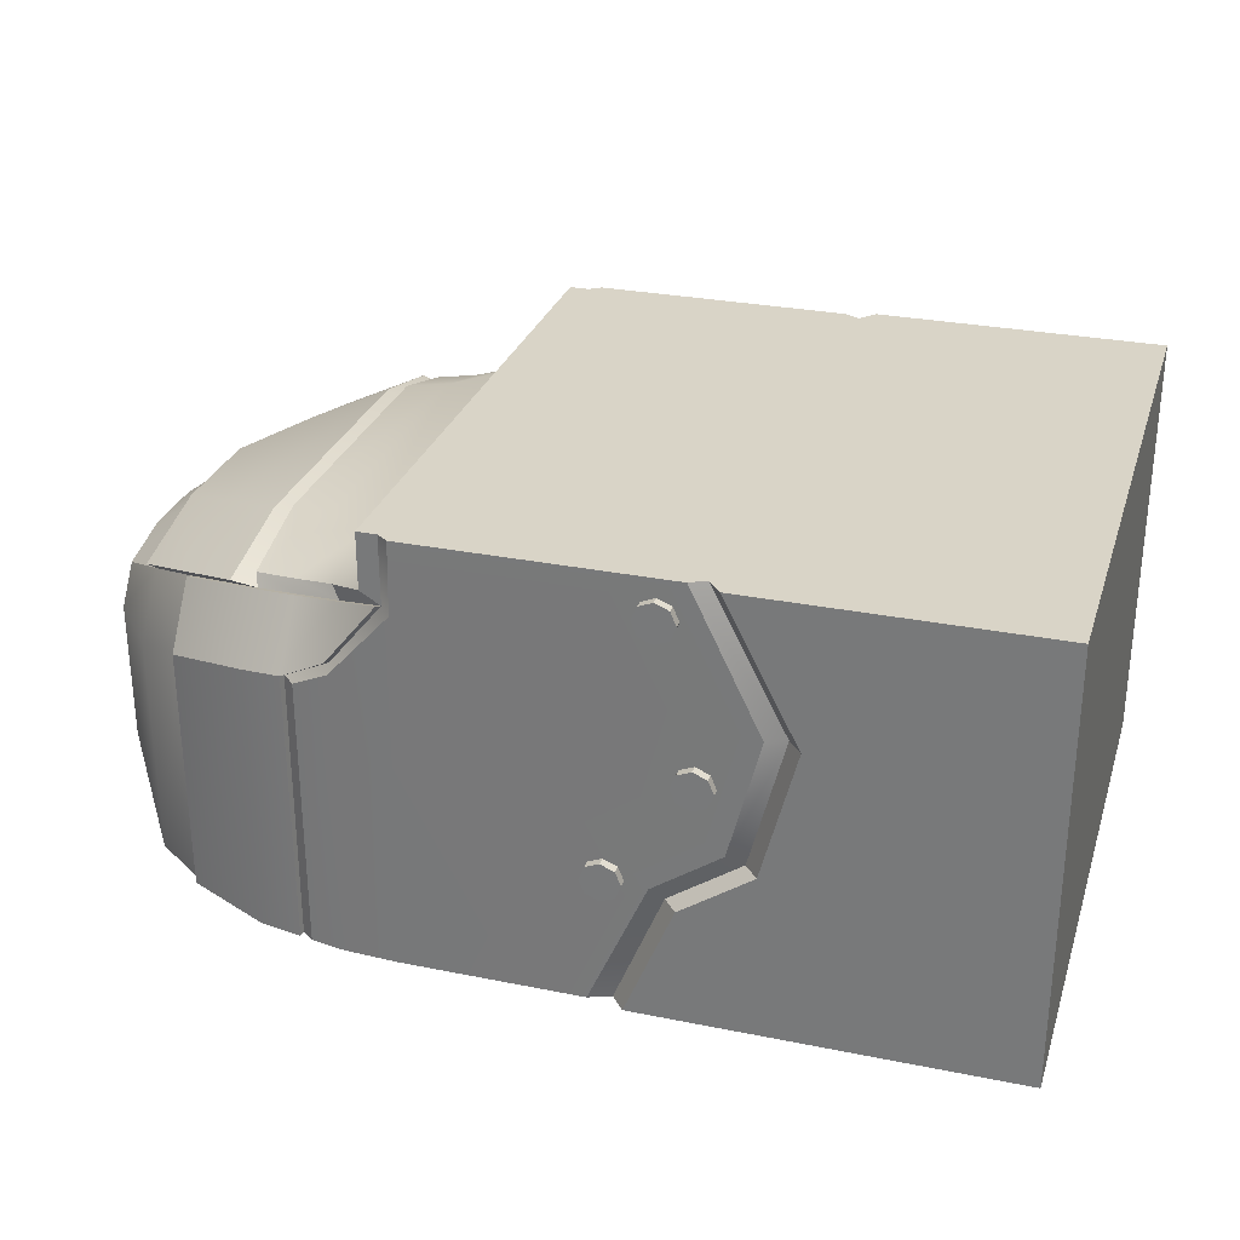
<metadata>
{"format":"obj","ext":"obj","renderer":"f3d","projection":"perspective","resolution":1024,"background":"white","views":[{"elev":28.8,"azim":-163.3,"up":"+Y"}]}
</metadata>
<code>
o Shoe_5_Cube.139
v 0.1575 0.309 -0.6989
v 0.1575 0.309 -0.7232
v 0.1709 0.2769 -0.7232
v 0.1709 0.2769 -0.6989
v 0.1709 0.2769 -0.6989
v 0.1709 0.2769 -0.7232
v 0.203 0.2636 -0.7232
v 0.203 0.2636 -0.6989
v 0.203 0.2636 -0.6989
v 0.203 0.2636 -0.7232
v 0.2352 0.2769 -0.7232
v 0.2352 0.2769 -0.6989
v 0.2352 0.2769 -0.6989
v 0.2352 0.2769 -0.7232
v 0.2485 0.309 -0.7232
v 0.2485 0.309 -0.6989
v 0.2485 0.309 -0.6989
v 0.2485 0.309 -0.7232
v 0.2352 0.3412 -0.7232
v 0.2352 0.3412 -0.6989
v 0.2352 0.3412 -0.6989
v 0.2352 0.3412 -0.7232
v 0.203 0.3545 -0.7232
v 0.203 0.3545 -0.6989
v 0.2485 0.309 -0.7232
v 0.2352 0.2769 -0.7232
v 0.203 0.309 -0.7232
v 0.203 0.3545 -0.6989
v 0.203 0.3545 -0.7232
v 0.1709 0.3412 -0.7232
v 0.1709 0.3412 -0.6989
v 0.1709 0.3412 -0.6989
v 0.1709 0.3412 -0.7232
v 0.1575 0.309 -0.7232
v 0.1575 0.309 -0.6989
v 0.2352 0.3412 0.7231
v 0.203 0.3545 0.7231
v 0.203 0.309 0.7231
v 0.04948 0.9192 -0.6989
v 0.04948 0.9192 -0.7232
v 0.0628 0.8871 -0.7232
v 0.0628 0.8871 -0.6989
v 0.0628 0.8871 -0.6989
v 0.0628 0.8871 -0.7232
v 0.09495 0.8738 -0.7232
v 0.09495 0.8738 -0.6989
v 0.09495 0.8738 -0.6989
v 0.09495 0.8738 -0.7232
v 0.1271 0.8871 -0.7232
v 0.1271 0.8871 -0.6989
v 0.1271 0.8871 -0.6989
v 0.1271 0.8871 -0.7232
v 0.1404 0.9192 -0.7232
v 0.1404 0.9192 -0.6989
v 0.1404 0.9192 -0.6989
v 0.1404 0.9192 -0.7232
v 0.1271 0.9514 -0.7232
v 0.1271 0.9514 -0.6989
v 0.1271 0.9514 -0.6989
v 0.1271 0.9514 -0.7232
v 0.09495 0.9647 -0.7232
v 0.09495 0.9647 -0.6989
v 0.1271 0.9514 -0.7232
v 0.1404 0.9192 -0.7232
v 0.09495 0.9192 -0.7232
v 0.09495 0.9647 -0.6989
v 0.09495 0.9647 -0.7232
v 0.0628 0.9514 -0.7232
v 0.0628 0.9514 -0.6989
v 0.0628 0.9514 -0.6989
v 0.0628 0.9514 -0.7232
v 0.04948 0.9192 -0.7232
v 0.04948 0.9192 -0.6989
v 0.1271 0.8871 0.7231
v 0.1404 0.9192 0.7231
v 0.09495 0.9192 0.7231
v -0.02997 0.5601 -0.6989
v -0.02997 0.5601 -0.7232
v -0.01666 0.528 -0.7232
v -0.01666 0.528 -0.6989
v -0.01666 0.528 -0.6989
v -0.01666 0.528 -0.7232
v 0.0155 0.5146 -0.7232
v 0.0155 0.5146 -0.6989
v 0.0155 0.5146 -0.6989
v 0.0155 0.5146 -0.7232
v 0.04765 0.528 -0.7232
v 0.04765 0.528 -0.6989
v 0.04765 0.528 -0.6989
v 0.04765 0.528 -0.7232
v 0.06096 0.5601 -0.7232
v 0.06096 0.5601 -0.6989
v 0.06096 0.5601 -0.6989
v 0.06096 0.5601 -0.7232
v 0.04765 0.5923 -0.7232
v 0.04765 0.5923 -0.6989
v 0.04765 0.5923 -0.6989
v 0.04765 0.5923 -0.7232
v 0.0155 0.6056 -0.7232
v 0.0155 0.6056 -0.6989
v -0.02997 0.5601 -0.7232
v -0.01666 0.5923 -0.7232
v 0.0155 0.5601 -0.7232
v 0.0155 0.6056 -0.6989
v 0.0155 0.6056 -0.7232
v -0.01666 0.5923 -0.7232
v -0.01666 0.5923 -0.6989
v -0.01666 0.5923 -0.6989
v -0.01666 0.5923 -0.7232
v -0.02997 0.5601 -0.7232
v -0.02997 0.5601 -0.6989
v 0.04765 0.528 0.7231
v 0.06096 0.5601 0.7231
v 0.0155 0.5601 0.7231
v 0.09495 0.9647 0.7231
v 0.0628 0.9514 0.7231
v 0.0628 0.8871 0.7231
v 0.09495 0.8738 0.7231
v 0.1271 0.9514 0.7231
v 0.04948 0.9192 0.7231
v 0.203 0.3545 0.7231
v 0.203 0.3545 0.6988
v 0.1709 0.3412 0.6988
v 0.1709 0.3412 0.7231
v 0.0155 0.6056 0.7231
v -0.01666 0.5923 0.7231
v -0.01666 0.528 0.7231
v 0.0155 0.5146 0.7231
v 0.04765 0.5923 0.7231
v -0.02997 0.5601 0.7231
v 0.2352 0.2769 0.7231
v 0.2485 0.309 0.7231
v 0.1709 0.3412 0.7231
v 0.1709 0.2769 0.7231
v 0.203 0.2636 0.7231
v 0.1575 0.309 0.7231
v 0.1709 0.3412 0.7231
v 0.1709 0.3412 0.6988
v 0.1575 0.309 0.6988
v 0.1575 0.309 0.7231
v 0.04948 0.9192 -0.7232
v 0.0628 0.9514 -0.7232
v 0.0628 0.8871 -0.7232
v 0.1271 0.8871 -0.7232
v 0.09495 0.8738 -0.7232
v 0.09495 0.9647 -0.7232
v -0.01666 0.528 -0.7232
v 0.04765 0.528 -0.7232
v 0.0155 0.5146 -0.7232
v 0.0155 0.6056 -0.7232
v 0.04765 0.5923 -0.7232
v 0.06096 0.5601 -0.7232
v -0.02997 0.5601 0.7231
v -0.02997 0.5601 0.6988
v -0.01666 0.528 0.6988
v -0.01666 0.528 0.7231
v 0.1709 0.3412 -0.7232
v 0.203 0.3545 -0.7232
v 0.203 0.2636 -0.7232
v 0.1709 0.2769 -0.7232
v 0.2352 0.3412 -0.7232
v 0.1575 0.309 -0.7232
v -0.01666 0.528 0.7231
v -0.01666 0.528 0.6988
v 0.0155 0.5146 0.6988
v 0.0155 0.5146 0.7231
v 0.0155 0.5146 0.7231
v 0.0155 0.5146 0.6988
v 0.04765 0.528 0.6988
v 0.04765 0.528 0.7231
v 0.04765 0.528 0.7231
v 0.04765 0.528 0.6988
v 0.06096 0.5601 0.6988
v 0.06096 0.5601 0.7231
v 0.06096 0.5601 0.7231
v 0.06096 0.5601 0.6988
v 0.04765 0.5923 0.6988
v 0.04765 0.5923 0.7231
v 0.04765 0.5923 0.7231
v 0.04765 0.5923 0.6988
v 0.0155 0.6056 0.6988
v 0.0155 0.6056 0.7231
v 0.0155 0.6056 0.7231
v 0.0155 0.6056 0.6988
v -0.01666 0.5923 0.6988
v -0.01666 0.5923 0.7231
v -0.01666 0.5923 0.7231
v -0.01666 0.5923 0.6988
v -0.02997 0.5601 0.6988
v -0.02997 0.5601 0.7231
v 0.04948 0.9192 0.7231
v 0.04948 0.9192 0.6988
v 0.0628 0.8871 0.6988
v 0.0628 0.8871 0.7231
v 0.0628 0.8871 0.7231
v 0.0628 0.8871 0.6988
v 0.09495 0.8738 0.6988
v 0.09495 0.8738 0.7231
v 0.09495 0.8738 0.7231
v 0.09495 0.8738 0.6988
v 0.1271 0.8871 0.6988
v 0.1271 0.8871 0.7231
v 0.1271 0.8871 0.7231
v 0.1271 0.8871 0.6988
v 0.1404 0.9192 0.6988
v 0.1404 0.9192 0.7231
v 0.1404 0.9192 0.7231
v 0.1404 0.9192 0.6988
v 0.1271 0.9514 0.6988
v 0.1271 0.9514 0.7231
v 0.1271 0.9514 0.7231
v 0.1271 0.9514 0.6988
v 0.09495 0.9647 0.6988
v 0.09495 0.9647 0.7231
v 0.09495 0.9647 0.7231
v 0.09495 0.9647 0.6988
v 0.0628 0.9514 0.6988
v 0.0628 0.9514 0.7231
v 0.0628 0.9514 0.7231
v 0.0628 0.9514 0.6988
v 0.04948 0.9192 0.6988
v 0.04948 0.9192 0.7231
v 0.2352 0.3412 0.7231
v 0.2352 0.3412 0.6988
v 0.203 0.3545 0.6988
v 0.203 0.3545 0.7231
v 0.2485 0.309 0.7231
v 0.2485 0.309 0.6988
v 0.2352 0.3412 0.6988
v 0.2352 0.3412 0.7231
v 0.2352 0.2769 0.7231
v 0.2352 0.2769 0.6988
v 0.2485 0.309 0.6988
v 0.2485 0.309 0.7231
v 0.203 0.2636 0.7231
v 0.203 0.2636 0.6988
v 0.2352 0.2769 0.6988
v 0.2352 0.2769 0.7231
v 0.1709 0.2769 0.7231
v 0.1709 0.2769 0.6988
v 0.203 0.2636 0.6988
v 0.203 0.2636 0.7231
v 0.1575 0.309 0.7231
v 0.1575 0.309 0.6988
v 0.1709 0.2769 0.6988
v 0.1709 0.2769 0.7231
v 0.7831 -0.000483 0.6773
v 0.8916 -0.000483 0.6621
v 0.8646 -0.000484 0.6816
v 0.784 -0.000484 0.6969
v -0.7065 -0.000483 0.7227
v -0.7065 -0.000483 -0.7227
v 0.1876 -0.000483 -0.6837
v 0.1876 -0.000483 0.6837
v 1.196 -0.000483 0.5588
v 1.196 0.5844 0.5586
v 0.9949 0.6362 0.6565
v 0.9944 -0.000483 0.6566
v 1.328 0.7248 0.1256
v 1.328 0.6678 0.353
v 1.461 0.5974 0.2202
v 1.461 0.6329 0.07831
v 0.8958 0.6461 0.6752
v 0.8942 -0.000483 0.6755
v 1.204 0.7917 -0.2305
v 1.046 0.8433 -0.3291
v 1.046 0.8433 0.3291
v 1.204 0.7917 0.2305
v 0.9901 -0.000483 0.6435
v 0.9901 -0.000483 -0.6435
v 1.19 -0.000483 -0.5465
v 1.19 -0.000483 0.5465
v 0.8958 0.6461 0.6752
v 0.9949 0.6362 0.6565
v 0.9952 0.7745 0.5619
v 0.8958 0.7843 0.5808
v 1.196 0.5844 0.5586
v 1.197 0.7231 0.4636
v 1.047 0.7851 0.559
v 1.205 0.7333 0.4613
v 0.9056 0.8068 0.5515
v 1 0.7975 0.5312
v 0.9989 0.8564 0.3333
v 0.901 0.8664 0.3508
v 1.19 0.5829 0.5467
v 1.328 0.5303 0.4473
v 1.328 0.6678 0.353
v 1.189 0.7203 0.4528
v 1.345 0.6799 0.3609
v 1.344 0.7385 0.1296
v 1.19 -0.000483 0.5465
v 1.328 -0.000483 0.4473
v 0.791 0.8051 0.6165
v 0.6695 0.8517 0.6934
v 0.7908 0.7005 0.6882
v 0.7952 0.8747 0.4399
v 0.7073 0.8768 0.6837
v 0.8079 0.8255 0.5848
v 0.7831 -0.000483 -0.6773
v 0.8916 -0.000483 -0.6621
v 0.8916 -0.000483 0.6621
v 0.8915 0.6445 0.6621
v 0.8658 0.6369 0.6816
v 0.8646 -0.000484 0.6816
v 0.7952 0.8747 -0.4399
v 0.7073 0.8768 -0.6837
v 0.7073 0.8768 0.6837
v 0.1553 -0.000483 0.7227
v 0.04546 0.2687 0.7227
v -0.7065 -0.000483 0.7227
v -0.7065 1.006 0.7227
v -0.7065 1.006 -0.7227
v -0.7065 -0.000483 -0.7227
v -0.7065 -0.000483 0.7227
v 0.0778 0.2687 0.6837
v -0.08696 0.3831 0.6837
v -0.1193 0.3831 0.7227
v 0.04546 0.2687 0.7227
v 0.6608 0.8491 0.6837
v 0.6608 1.006 0.6837
v 0.6341 1.006 0.7032
v 0.6379 0.8391 0.7032
v -0.1648 0.6852 0.6837
v 0 1.006 0.6837
v -0.03234 1.006 0.7227
v -0.1971 0.6852 0.7227
v 0.107 0.299 0.7032
v 0.6379 0.8391 0.7032
v -0.0494 0.4082 0.7032
v 0.6608 -0.000483 -0.6837
v 0.6608 -0.000483 0.6837
v 0.1876 -0.000483 0.6837
v 0.0778 0.2687 0.6837
v 0.04546 0.2687 0.7227
v 0.1553 -0.000483 0.7227
v 0.03615 1.006 0.7032
v -0.1201 0.6852 0.7032
v -0.08696 0.3831 0.6837
v -0.1648 0.6852 0.6837
v -0.1971 0.6852 0.7227
v -0.1193 0.3831 0.7227
v 0.6617 -0.000484 0.7032
v 0.2388 -0.000484 0.7032
v 0.784 -0.000484 0.6969
v 0.7808 0.6801 0.6969
v 0.8646 -0.000484 0.6816
v 0.8658 0.6369 0.6816
v 0.7836 0.6976 0.6773
v 0.7808 0.6801 0.6969
v 0.8915 0.6445 0.6621
v 0.8658 0.6369 0.6816
v 0.6608 1.006 0.6837
v 0 1.006 0.6837
v 0.03615 1.006 0.7032
v 0.6341 1.006 0.7032
v -0.1648 0.6852 0.6837
v -0.08696 0.3831 0.6837
v -0.0494 0.4082 0.7032
v -0.1201 0.6852 0.7032
v 0.6617 -0.000484 0.7032
v 0.2388 -0.000484 0.7032
v 0.0778 0.2687 0.6837
v 0.107 0.299 0.7032
v 0.1876 -0.000483 0.6837
v 0.2388 -0.000484 0.7032
v 0.9989 0.8564 0.3333
v 1 0.7975 0.5312
v 0.99 0.7714 0.5501
v 0.99 0.828 0.3245
v 0 1.006 -0.6837
v -0.7065 1.006 -0.7227
v -0.7065 1.006 0.7227
v 0.9056 0.8068 0.5515
v 0.8079 0.8255 0.5848
v 0.7838 0.8023 0.6056
v 0.8915 0.7812 0.5688
v 0.8079 0.8255 0.5848
v 0.7073 0.8768 0.6837
v 0.6608 0.8491 0.6837
v 0.7838 0.8023 0.6056
v 1 0.7975 0.5312
v 0.99 0.7714 0.5501
v 0.7073 0.8768 0.6837
v 0.7073 1.006 0.6837
v 0.6608 1.006 0.6837
v 0.6608 0.8491 0.6837
v 1.205 0.7333 0.4613
v 1.047 0.7851 0.559
v 0.99 0.7714 0.5501
v 1.189 0.7203 0.4528
v 1.047 0.7851 0.559
v 1.046 0.8433 0.3291
v 0.99 0.828 0.3245
v 0.99 0.7714 0.5501
v 1.345 0.6799 0.3609
v 1.328 0.6678 0.353
v 1.344 0.7385 0.1296
v 1.345 0.6799 0.3609
v 1.328 0.6678 0.353
v 1.328 0.7248 0.1256
v 0.7073 1.006 -0.6837
v 0.6608 1.006 -0.6837
v 0.7073 1.006 0.6837
v 1.196 -0.000483 0.5588
v 0.9944 -0.000483 0.6566
v 1.197 0.7231 0.4636
v 1.196 0.5844 0.5586
v 1.19 0.5829 0.5467
v 1.189 0.7203 0.4528
v 0.9952 0.7745 0.5619
v 1.197 0.7231 0.4636
v 1.189 0.7203 0.4528
v 0.99 0.7714 0.5501
v 1.196 -0.000483 0.5588
v 1.19 -0.000483 0.5465
v 0.8958 0.6461 0.6752
v 0.7908 0.7005 0.6882
v 0.7836 0.6976 0.6773
v 0.8915 0.6445 0.6621
v 0.791 0.8051 0.6165
v 0.8958 0.7843 0.5808
v 0.8915 0.7812 0.5688
v 0.7838 0.8023 0.6056
v 0.8942 -0.000483 0.6755
v 0.8958 0.6461 0.6752
v 0.8915 0.6445 0.6621
v 0.8916 -0.000483 0.6621
v 0.8942 -0.000483 0.6755
v 0.6695 0.8517 0.6934
v 0.6608 0.8491 0.6837
v 0.6695 0.8517 0.6934
v 0.6608 0.8491 0.6837
v 1.046 0.8433 -0.3291
v 0.99 0.828 -0.3245
v 1.461 0.5116 0.2789
v 1.461 0.5974 0.2202
v 1.461 0.1806 0.2789
v 1.461 0.1806 -0.2789
v 1.461 0.5116 -0.2789
v 1.461 0.5116 0.2789
v 1.461 0.1806 0.2789
v 1.461 0.6329 -0.07831
v 1.328 0.7248 -0.1256
v 1.328 0.7248 -0.1256
v 1.344 0.7385 -0.1296
v 0.99 0.828 -0.3245
v 0.9989 0.8564 -0.3333
v 0.901 0.8664 -0.3508
v 0.9989 0.8564 -0.3333
v 0.7073 0.8768 -0.6837
v 0.7073 1.006 -0.6837
v 0.7073 1.006 0.6837
v 0.7073 0.8768 0.6837
v 1.328 -0.000483 -0.4473
v 1.328 -0.000483 0.4473
v 1.344 0.7385 -0.1296
v 0.6341 1.006 0.7032
v 0.03615 1.006 0.7032
v 0 1.006 0.6837
v -0.03234 1.006 0.7227
v 0.1553 -0.000483 0.7227
v -0.1193 0.3831 0.7227
v -0.1971 0.6852 0.7227
v -0.7065 1.006 0.7227
v -0.03234 1.006 0.7227
v 0.784 -0.000484 -0.6969
v 0.8646 -0.000484 -0.6816
v 1.196 -0.000483 -0.5588
v 0.9944 -0.000483 -0.6566
v 0.9949 0.6362 -0.6565
v 1.196 0.5844 -0.5586
v 1.461 0.5974 -0.2202
v 1.328 0.6678 -0.353
v 0.8942 -0.000483 -0.6755
v 0.8958 0.6461 -0.6752
v 0.8958 0.6461 -0.6752
v 0.8958 0.7843 -0.5808
v 0.9952 0.7745 -0.5619
v 0.9949 0.6362 -0.6565
v 1.197 0.7231 -0.4636
v 1.196 0.5844 -0.5586
v 1.047 0.7851 -0.559
v 1.205 0.7333 -0.4613
v 0.9056 0.8068 -0.5515
v 1 0.7975 -0.5312
v 1.19 0.5829 -0.5467
v 1.189 0.7203 -0.4528
v 1.328 0.6678 -0.353
v 1.328 0.5303 -0.4473
v 1.345 0.6799 -0.3609
v 1.328 -0.000483 -0.4473
v 1.19 -0.000483 -0.5465
v 0.791 0.8051 -0.6165
v 0.7908 0.7005 -0.6882
v 0.6695 0.8517 -0.6934
v 0.8079 0.8255 -0.5848
v 0.7073 0.8768 -0.6837
v 0.8916 -0.000483 -0.6621
v 0.8646 -0.000484 -0.6816
v 0.8658 0.6369 -0.6816
v 0.8915 0.6445 -0.6621
v 0.1553 -0.000483 -0.7227
v -0.7065 -0.000483 -0.7227
v 0.04546 0.2687 -0.7227
v 1.461 0.5974 0.2202
v 1.461 0.5974 -0.2202
v 1.461 0.6329 -0.07831
v 1.461 0.6329 0.07831
v 0.0778 0.2687 -0.6837
v 0.04546 0.2687 -0.7227
v -0.1193 0.3831 -0.7227
v -0.08696 0.3831 -0.6837
v 0.6608 0.8491 -0.6837
v 0.6379 0.8391 -0.7032
v 0.6341 1.006 -0.7032
v 0.6608 1.006 -0.6837
v -0.1648 0.6852 -0.6837
v -0.1971 0.6852 -0.7227
v -0.03234 1.006 -0.7227
v 0 1.006 -0.6837
v 0.107 0.299 -0.7032
v -0.0494 0.4082 -0.7032
v 0.6379 0.8391 -0.7032
v 0.1876 -0.000483 -0.6837
v 0.1553 -0.000483 -0.7227
v 0.04546 0.2687 -0.7227
v 0.0778 0.2687 -0.6837
v 0.03615 1.006 -0.7032
v -0.1201 0.6852 -0.7032
v -0.08696 0.3831 -0.6837
v -0.1193 0.3831 -0.7227
v -0.1971 0.6852 -0.7227
v -0.1648 0.6852 -0.6837
v 0.6617 -0.000484 -0.7032
v 0.2388 -0.000484 -0.7032
v 0.7808 0.6801 -0.6969
v 0.784 -0.000484 -0.6969
v 0.8658 0.6369 -0.6816
v 0.8646 -0.000484 -0.6816
v 0.7836 0.6976 -0.6773
v 0.7808 0.6801 -0.6969
v 0.8915 0.6445 -0.6621
v 0.8658 0.6369 -0.6816
v 0.6341 1.006 -0.7032
v 0.03615 1.006 -0.7032
v -0.1648 0.6852 -0.6837
v -0.1201 0.6852 -0.7032
v -0.0494 0.4082 -0.7032
v -0.08696 0.3831 -0.6837
v 0.6617 -0.000484 -0.7032
v 0.2388 -0.000484 -0.7032
v 0.107 0.299 -0.7032
v 0.0778 0.2687 -0.6837
v 0.2388 -0.000484 -0.7032
v 0.1876 -0.000483 -0.6837
v 0.99 0.7714 -0.5501
v 1 0.7975 -0.5312
v 0.9056 0.8068 -0.5515
v 0.8915 0.7812 -0.5688
v 0.7838 0.8023 -0.6056
v 0.8079 0.8255 -0.5848
v 0.8079 0.8255 -0.5848
v 0.7838 0.8023 -0.6056
v 0.6608 0.8491 -0.6837
v 0.7073 0.8768 -0.6837
v 1 0.7975 -0.5312
v 0.99 0.7714 -0.5501
v 0.7073 0.8768 -0.6837
v 0.6608 0.8491 -0.6837
v 0.6608 1.006 -0.6837
v 0.7073 1.006 -0.6837
v 1.205 0.7333 -0.4613
v 1.189 0.7203 -0.4528
v 0.99 0.7714 -0.5501
v 1.047 0.7851 -0.559
v 1.047 0.7851 -0.559
v 0.99 0.7714 -0.5501
v 1.345 0.6799 -0.3609
v 1.328 0.6678 -0.353
v 1.328 0.6678 -0.353
v 1.345 0.6799 -0.3609
v 1.196 -0.000483 -0.5588
v 0.9944 -0.000483 -0.6566
v 1.197 0.7231 -0.4636
v 1.189 0.7203 -0.4528
v 1.19 0.5829 -0.5467
v 1.196 0.5844 -0.5586
v 0.9952 0.7745 -0.5619
v 0.99 0.7714 -0.5501
v 1.189 0.7203 -0.4528
v 1.197 0.7231 -0.4636
v 1.19 -0.000483 -0.5465
v 1.196 -0.000483 -0.5588
v 0.8958 0.6461 -0.6752
v 0.8915 0.6445 -0.6621
v 0.7836 0.6976 -0.6773
v 0.7908 0.7005 -0.6882
v 0.791 0.8051 -0.6165
v 0.7838 0.8023 -0.6056
v 0.8915 0.7812 -0.5688
v 0.8958 0.7843 -0.5808
v 0.8942 -0.000483 -0.6755
v 0.8916 -0.000483 -0.6621
v 0.8915 0.6445 -0.6621
v 0.8958 0.6461 -0.6752
v 0.8942 -0.000483 -0.6755
v 0.6608 0.8491 -0.6837
v 0.6695 0.8517 -0.6934
v 0.6695 0.8517 -0.6934
v 0.6608 0.8491 -0.6837
v 1.461 0.5974 -0.2202
v 1.461 0.5116 -0.2789
v 1.461 0.1806 -0.2789
v 0.6341 1.006 -0.7032
v 0 1.006 -0.6837
v 0.03615 1.006 -0.7032
v -0.03234 1.006 -0.7227
v 0.1553 -0.000483 -0.7227
v -0.1193 0.3831 -0.7227
v -0.7065 1.006 -0.7227
v -0.1971 0.6852 -0.7227
v -0.03234 1.006 -0.7227
v 1.328 -0.000483 -0.4473
v 1.461 0.1806 -0.2789
v 1.461 0.1806 0.2789
v 1.328 -0.000483 0.4473
f 1 2 3 4
f 5 6 7 8
f 9 10 11 12
f 13 14 15 16
f 17 18 19 20
f 21 22 23 24
f 25 26 27
f 28 29 30 31
f 32 33 34 35
f 36 37 38
f 39 40 41 42
f 43 44 45 46
f 47 48 49 50
f 51 52 53 54
f 55 56 57 58
f 59 60 61 62
f 63 64 65
f 66 67 68 69
f 70 71 72 73
f 74 75 76
f 77 78 79 80
f 81 82 83 84
f 85 86 87 88
f 89 90 91 92
f 93 94 95 96
f 97 98 99 100
f 101 102 103
f 104 105 106 107
f 108 109 110 111
f 112 113 114
f 115 116 76
f 117 118 76
f 75 119 76
f 116 120 76
f 120 117 76
f 118 74 76
f 119 115 76
f 121 122 123 124
f 125 126 114
f 127 128 114
f 113 129 114
f 126 130 114
f 130 127 114
f 128 112 114
f 129 125 114
f 131 132 38
f 37 133 38
f 134 135 38
f 132 36 38
f 133 136 38
f 136 134 38
f 135 131 38
f 137 138 139 140
f 141 142 65
f 143 141 65
f 144 145 65
f 146 63 65
f 64 144 65
f 142 146 65
f 145 143 65
f 147 101 103
f 148 149 103
f 150 151 103
f 152 148 103
f 102 150 103
f 149 147 103
f 151 152 103
f 153 154 155 156
f 157 158 27
f 159 160 27
f 161 25 27
f 162 157 27
f 160 162 27
f 26 159 27
f 158 161 27
f 163 164 165 166
f 167 168 169 170
f 171 172 173 174
f 175 176 177 178
f 179 180 181 182
f 183 184 185 186
f 187 188 189 190
f 191 192 193 194
f 195 196 197 198
f 199 200 201 202
f 203 204 205 206
f 207 208 209 210
f 211 212 213 214
f 215 216 217 218
f 219 220 221 222
f 223 224 225 226
f 227 228 229 230
f 231 232 233 234
f 235 236 237 238
f 239 240 241 242
f 243 244 245 246
f 247 248 249 250
f 251 252 253 254
f 255 256 257 258
f 259 260 261 262
f 258 257 263 264
f 265 266 267 268
f 269 270 271 272
f 273 274 275 276
f 274 277 278 275
f 279 280 268 267
f 281 282 283 284
f 285 286 287 288
f 280 289 290 268
f 285 291 292 286
f 293 294 295
f 273 276 293 295
f 296 297 298
f 281 284 296 298
f 299 300 248 247
f 301 302 303 304
f 296 305 306 307
f 308 309 310
f 311 312 313 314
f 315 316 317 318
f 319 320 321 322
f 323 324 325 326
f 327 328 329
f 253 330 331 254
f 332 333 334 335
f 336 337 328
f 338 339 340 341
f 342 327 343
f 328 342 344 345
f 345 344 346 347
f 328 327 342
f 348 319 322 349
f 329 328 337
f 350 348 349 351
f 352 353 354 355
f 356 357 358 359
f 331 247 250 360
f 254 331 360 361
f 357 362 363 358
f 362 364 365 363
f 366 367 368 369
f 370 371 372 353
f 373 374 375 376
f 377 378 379 380
f 381 373 376 382
f 383 384 385 386
f 387 388 389 390
f 391 392 393 394
f 395 387 390 396
f 397 398 399 400
f 401 402 352 403
f 404 405 269 272
f 406 407 408 409
f 410 411 412 413
f 407 414 415 408
f 416 417 418 419
f 420 421 422 423
f 424 425 426 427
f 405 428 248 269
f 421 410 413 422
f 417 429 430 418
f 431 420 423 432
f 433 434 393 392
f 287 286 435 436
f 437 438 439 440
f 286 292 441 435
f 262 442 443 259
f 400 444 445 397
f 369 446 447 366
f 402 370 353 352
f 284 448 305 296
f 449 448 284 283
f 330 299 247 331
f 248 300 270 269
f 450 451 452 453
f 271 454 455 272
f 290 456 265 268
f 328 457 336
f 356 359 458 459
f 372 460 353
f 251 254 461
f 310 309 462
f 462 463 464 310
f 464 463 465
f 299 466 467 300
f 468 469 470 471
f 443 442 472 473
f 469 474 475 470
f 476 477 478 479
f 479 478 480 481
f 482 266 265 483
f 484 448 449 485
f 486 487 488 489
f 483 265 456 490
f 486 489 491 492
f 493 494 495
f 476 494 493 477
f 305 496 497
f 484 496 305 448
f 498 499 500 501
f 502 503 504
f 505 506 507 508
f 509 510 511 512
f 513 514 515 516
f 517 518 519 520
f 521 522 523
f 524 525 526 527
f 528 523 529
f 530 531 532 533
f 534 535 521
f 440 439 506 505
f 523 536 537 534
f 536 538 539 537
f 523 534 521
f 540 541 514 513
f 522 529 523
f 542 543 541 540
f 402 544 545 370
f 546 547 548 549
f 330 550 466 299
f 253 551 550 330
f 549 548 552 553
f 553 552 554 555
f 447 446 556 557
f 558 559 560 561
f 562 563 564 565
f 566 567 559 558
f 568 569 570 571
f 572 573 574 575
f 576 577 434 433
f 578 579 573 572
f 445 444 580 581
f 582 271 270 583
f 584 585 586 587
f 588 589 590 591
f 587 586 592 593
f 594 595 596 597
f 598 599 600 601
f 602 603 604 605
f 583 270 300 606
f 601 600 589 588
f 597 596 607 608
f 609 610 599 598
f 488 611 612 489
f 489 612 613 491
f 523 528 614
f 546 615 616 547
f 371 370 617
f 252 618 253
f 503 619 504
f 619 503 620 621
f 620 622 621
f 623 624 625 626

</code>
